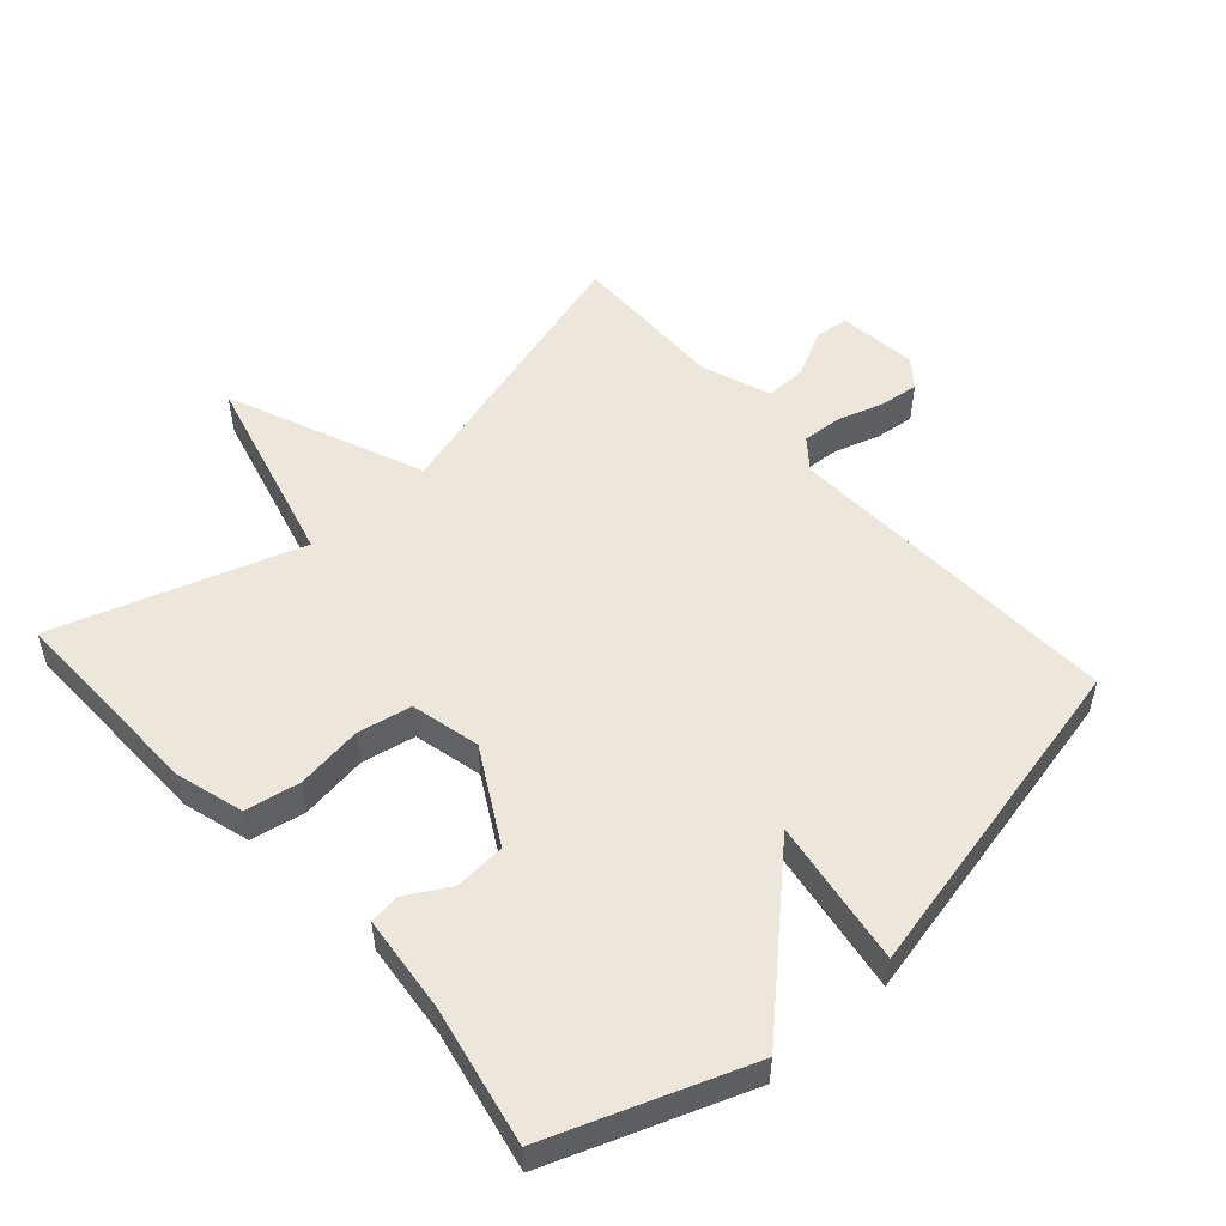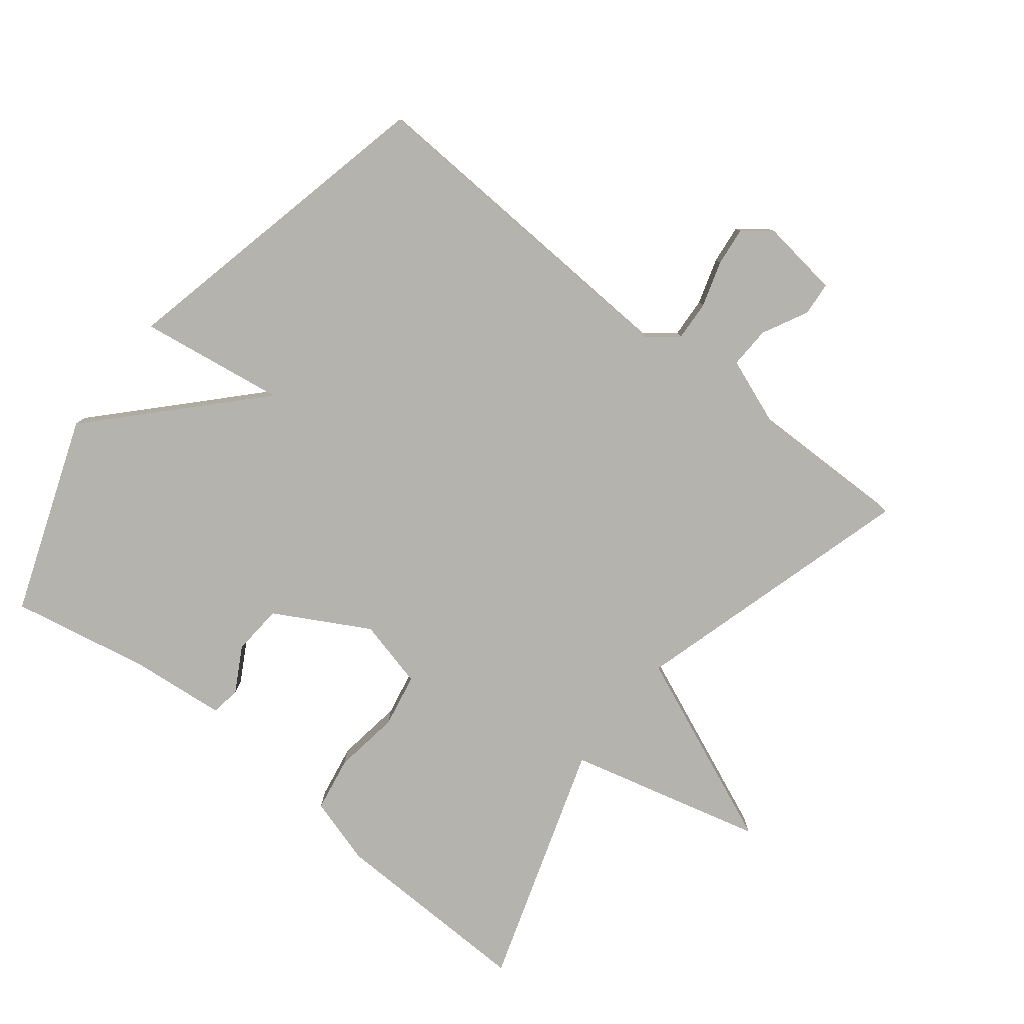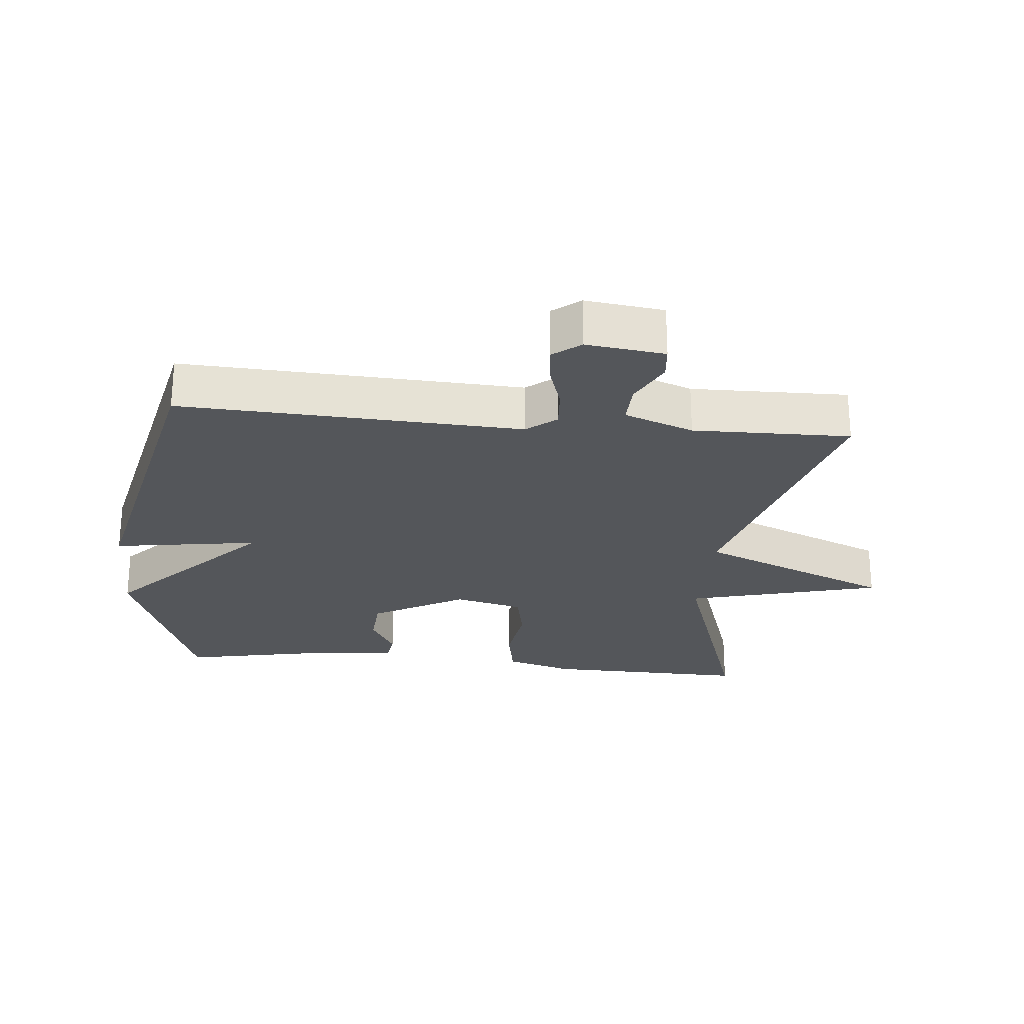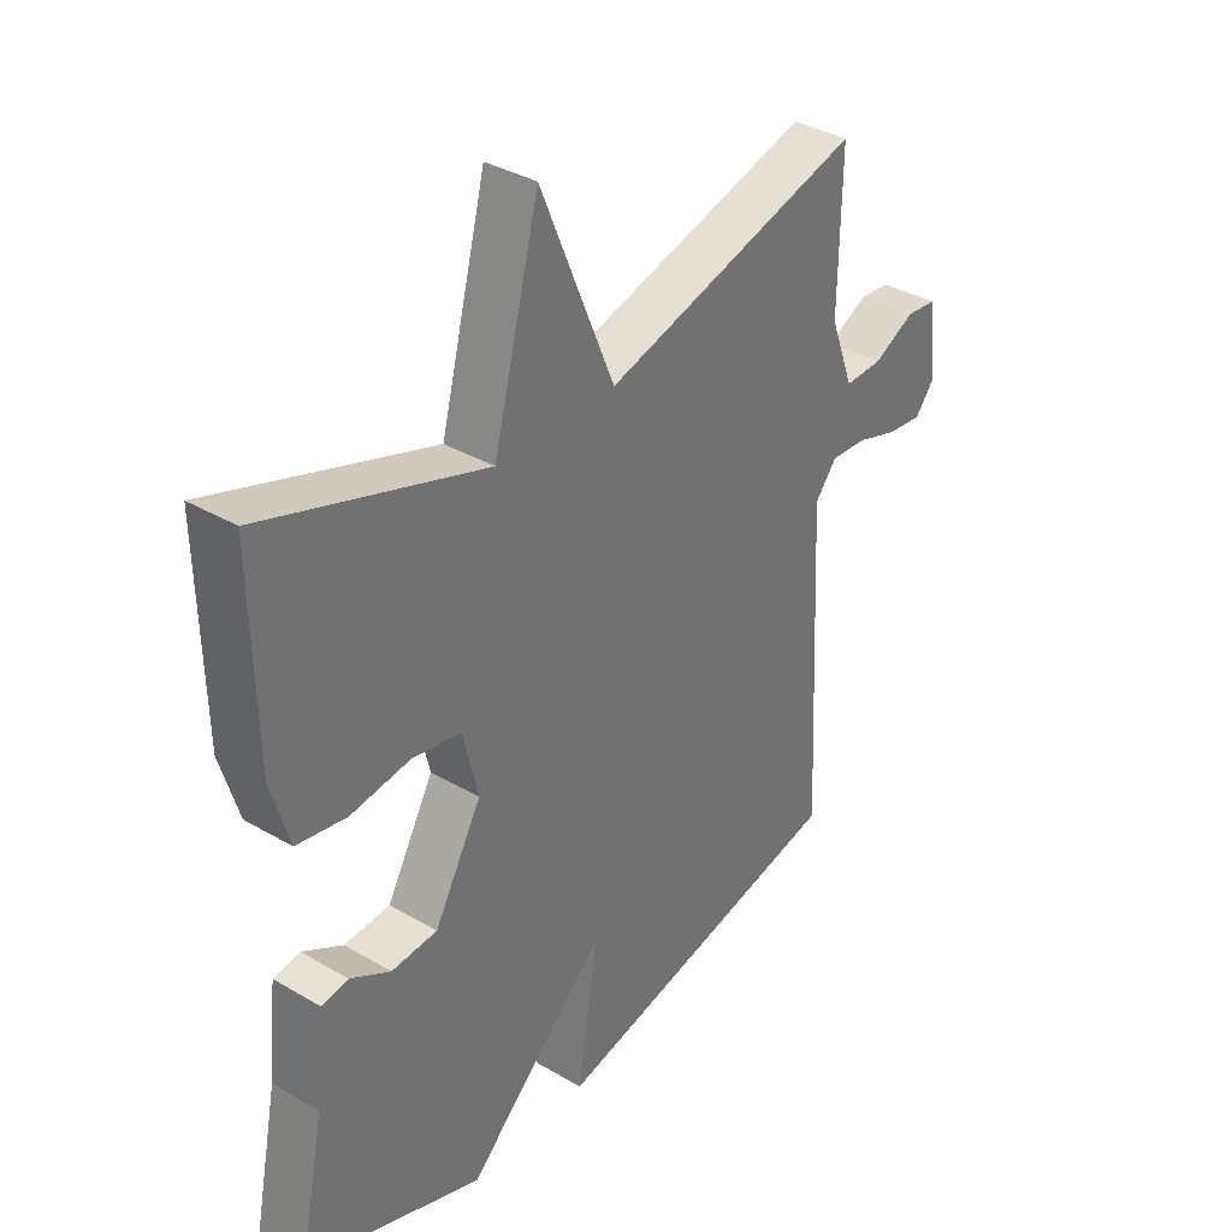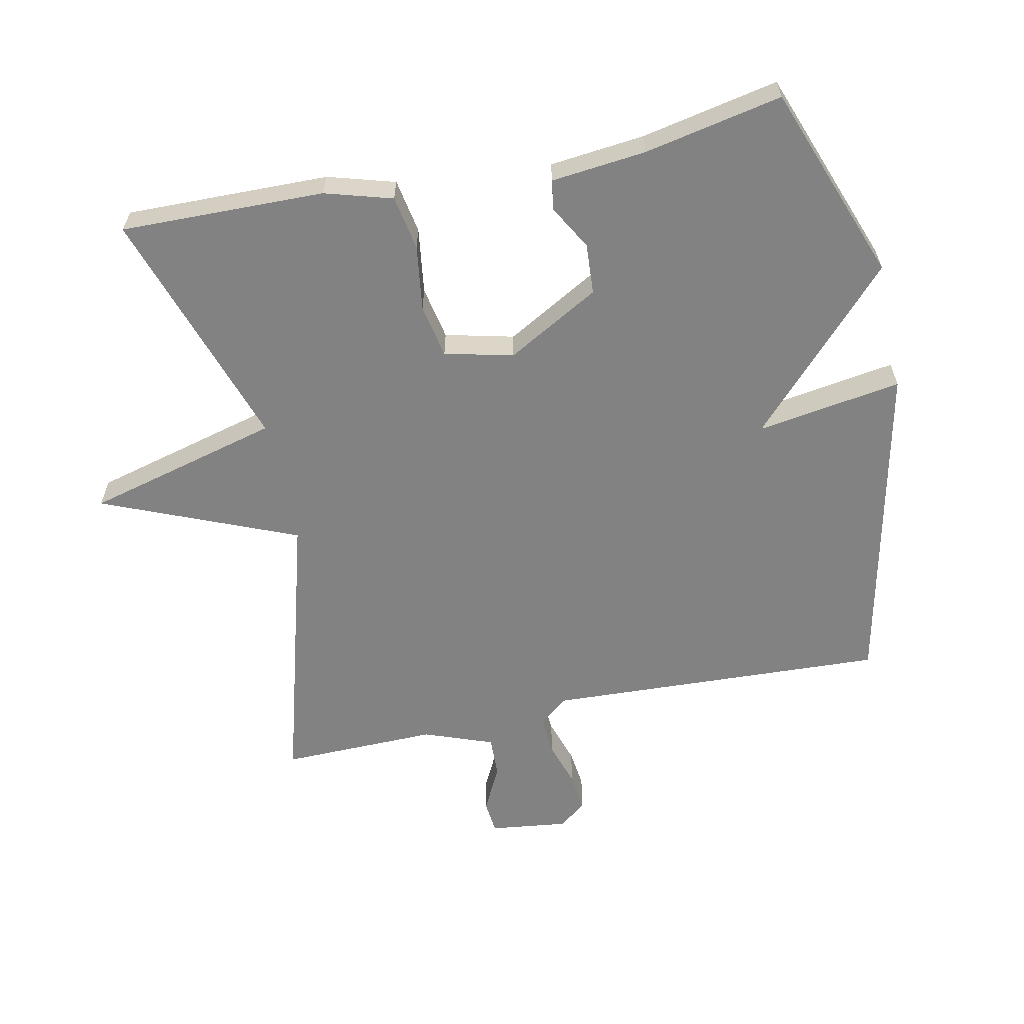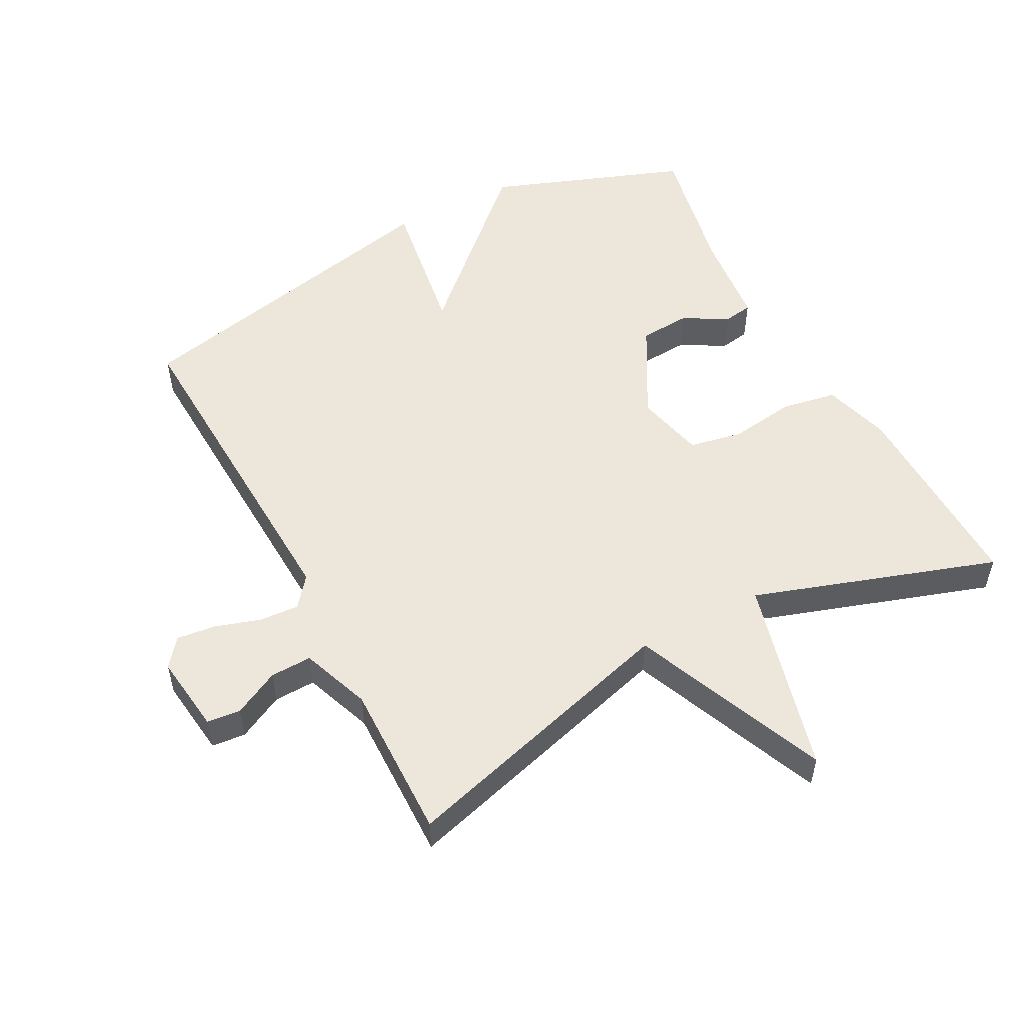
<metadata>
{"format":"obj","ext":"obj","renderer":"f3d","projection":"perspective","resolution":1024,"background":"white","views":[{"elev":52.6,"azim":138.2,"up":"+Y"},{"elev":-79.9,"azim":-128.6,"up":"+Y"},{"elev":-25.3,"azim":-95.5,"up":"+Y"},{"elev":35.7,"azim":127.7,"up":"+Z"},{"elev":-60.7,"azim":101.9,"up":"+Y"},{"elev":53.1,"azim":-27.9,"up":"+Y"}]}
</metadata>
<code>
v 0.5 0.07 -0.5
v 0.203 0.07 -0.61
v -0.031 0.07 -0.39
v 0.003 0.07 -0.61
v -0.5 0.07 -0.5
v -0.476 0.07 0.016
v -0.512 0.07 0.061
v -0.572 0.07 0.057
v -0.641 0.07 0.035
v -0.7 0.07 0.028
v -0.733 0.07 0.07
v -0.718 0.07 0.189
v -0.667 0.07 0.194
v -0.598 0.07 0.159
v -0.535 0.07 0.157
v -0.496 0.07 0.262
v -0.5 0.07 0.5
v -0.068 0.07 0.378
v 0.055 0.07 0.673
v 0.132 0.07 0.378
v 0.5 0.07 0.5
v 0.494 0.07 0.191
v 0.464 0.07 0.089
v 0.381 0.07 0.074
v 0.281 0.07 0.088
v 0.2 0.07 0.072
v 0.175 0.07 -0.032
v 0.254 0.07 -0.173
v 0.331 0.07 -0.178
v 0.398 0.07 -0.14
v 0.443 0.07 -0.147
v 0.458 0.07 -0.291
v 0.5 0 -0.5
v 0.203 0 -0.61
v -0.031 0 -0.39
v 0.003 0 -0.61
v -0.5 0 -0.5
v -0.476 0 0.016
v -0.512 0 0.061
v -0.572 0 0.057
v -0.641 0 0.035
v -0.7 0 0.028
v -0.733 0 0.07
v -0.718 0 0.189
v -0.667 0 0.194
v -0.598 0 0.159
v -0.535 0 0.157
v -0.496 0 0.262
v -0.5 0 0.5
v -0.068 0 0.378
v 0.055 0 0.673
v 0.132 0 0.378
v 0.5 0 0.5
v 0.494 0 0.191
v 0.464 0 0.089
v 0.381 0 0.074
v 0.281 0 0.088
v 0.2 0 0.072
v 0.175 0 -0.032
v 0.254 0 -0.173
v 0.331 0 -0.178
v 0.398 0 -0.14
v 0.443 0 -0.147
v 0.458 0 -0.291
f 29 30 31 32
f 1 2 3
f 32 1 3
f 29 32 3
f 28 29 3
f 27 28 3
f 26 27 3
f 23 24 25
f 22 23 25
f 21 22 25
f 20 21 25
f 20 25 26
f 20 26 3
f 19 20 3
f 18 19 3
f 16 17 18 3
f 12 13 14
f 11 12 14
f 10 11 14
f 9 10 14
f 8 9 14
f 7 8 14 15
f 15 16 3
f 7 15 3
f 6 7 3
f 3 4 5 6
f 64 63 62 61
f 35 34 33
f 35 33 64
f 35 64 61
f 35 61 60
f 35 60 59
f 35 59 58
f 57 56 55
f 57 55 54
f 57 54 53
f 57 53 52
f 58 57 52
f 35 58 52
f 35 52 51
f 35 51 50
f 35 50 49 48
f 46 45 44
f 46 44 43
f 46 43 42
f 46 42 41
f 46 41 40
f 47 46 40 39
f 35 48 47
f 35 47 39
f 35 39 38
f 38 37 36 35
f 1 33 34 2
f 2 34 35 3
f 3 35 36 4
f 4 36 37 5
f 5 37 38 6
f 6 38 39 7
f 7 39 40 8
f 8 40 41 9
f 9 41 42 10
f 10 42 43 11
f 11 43 44 12
f 12 44 45 13
f 13 45 46 14
f 14 46 47 15
f 15 47 48 16
f 16 48 49 17
f 17 49 50 18
f 18 50 51 19
f 19 51 52 20
f 20 52 53 21
f 21 53 54 22
f 22 54 55 23
f 23 55 56 24
f 24 56 57 25
f 25 57 58 26
f 26 58 59 27
f 27 59 60 28
f 28 60 61 29
f 29 61 62 30
f 30 62 63 31
f 31 63 64 32
f 32 64 33 1

</code>
